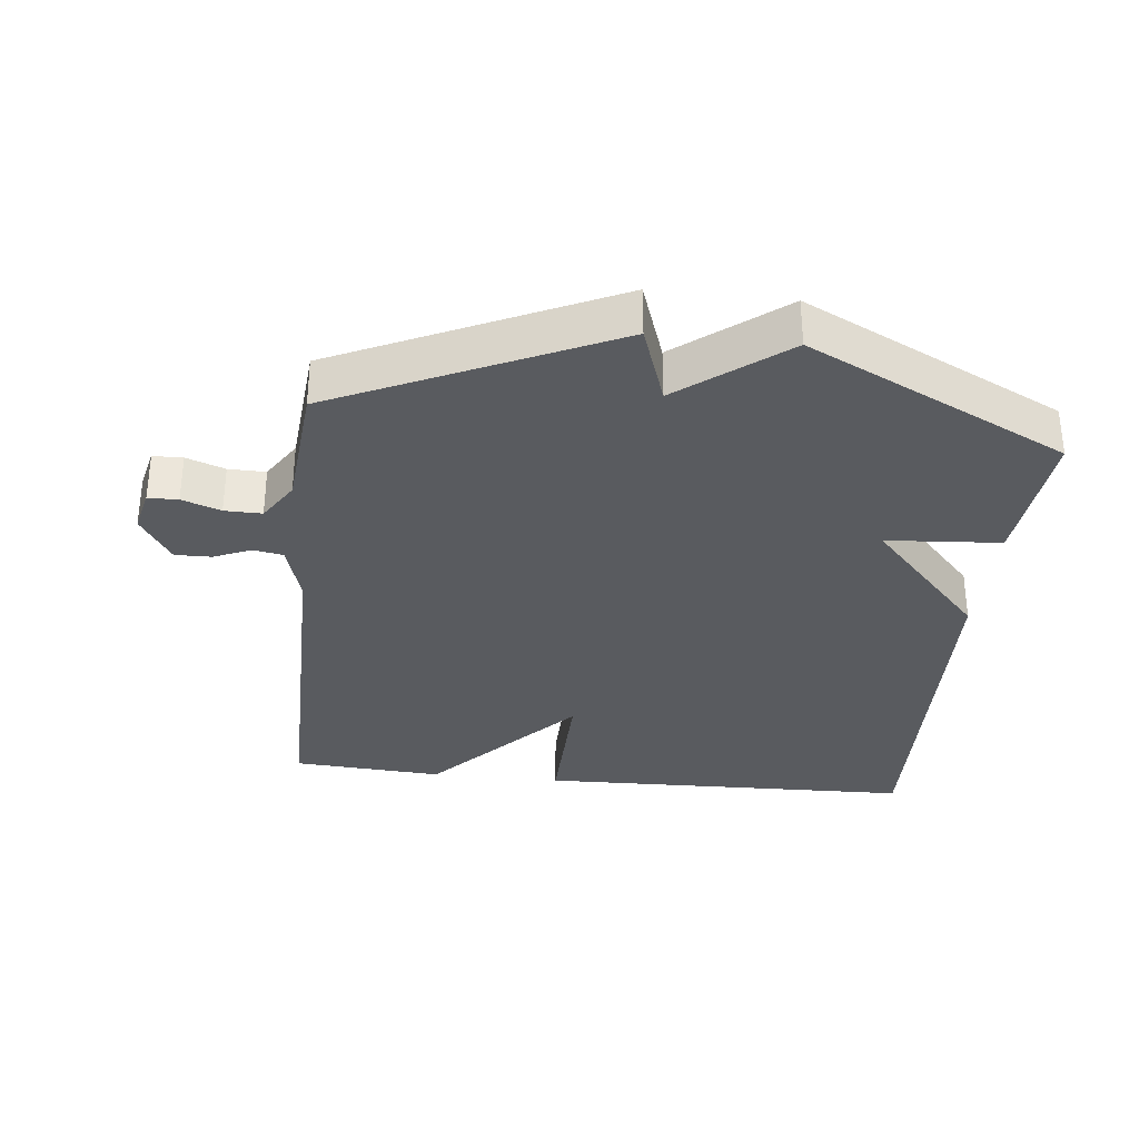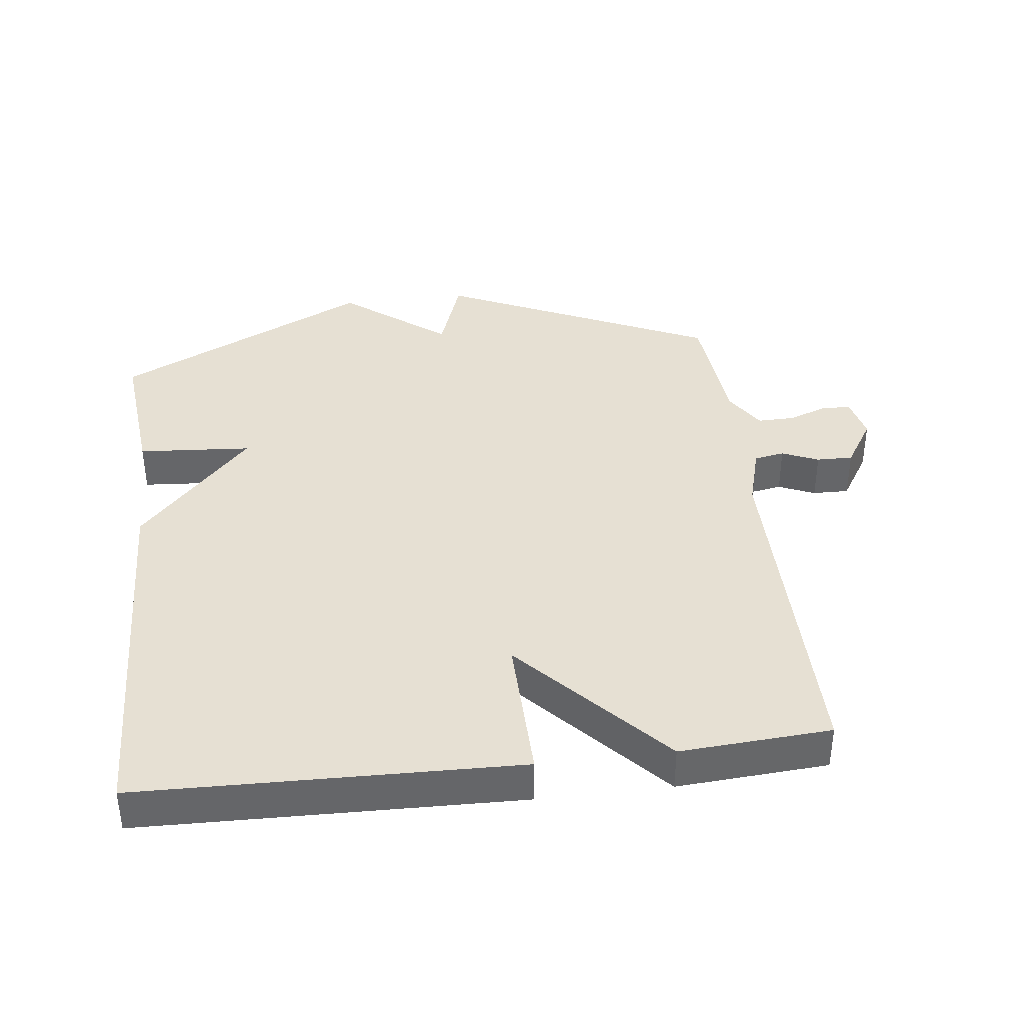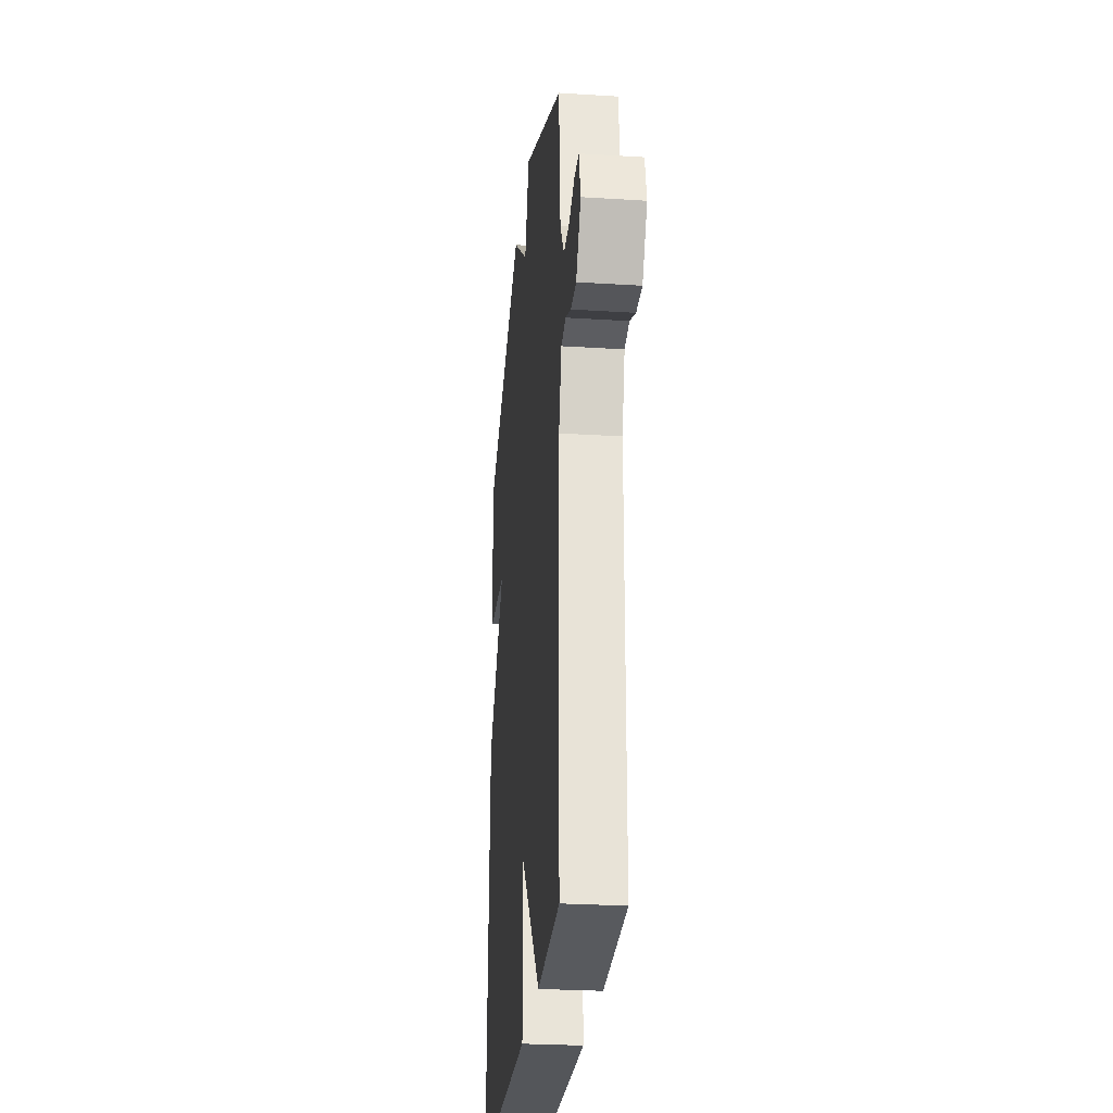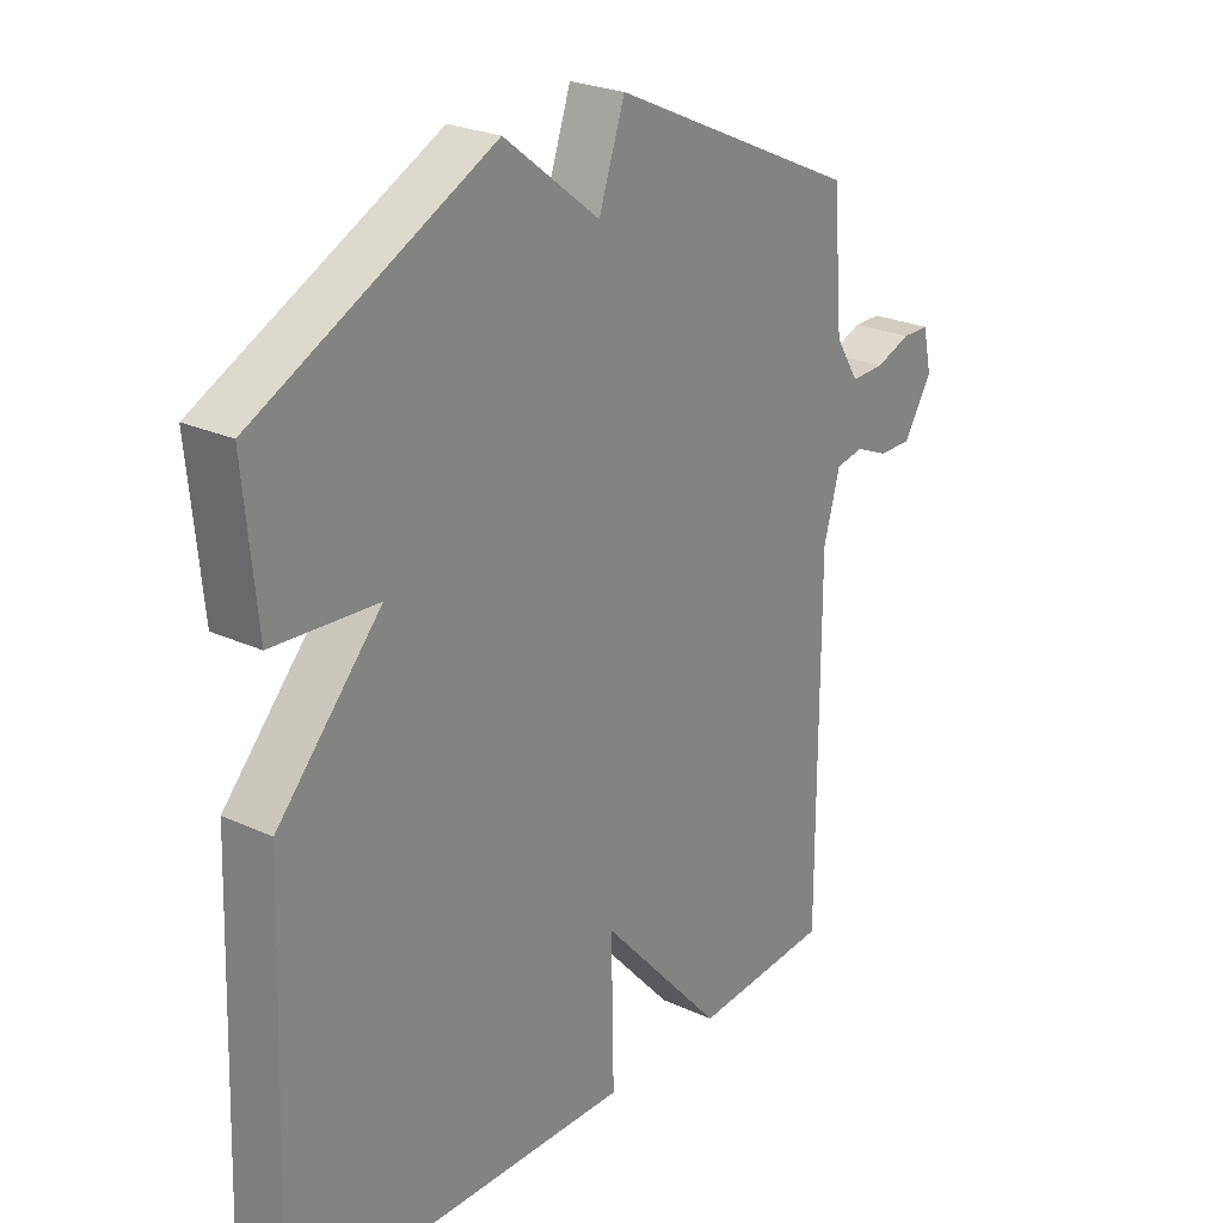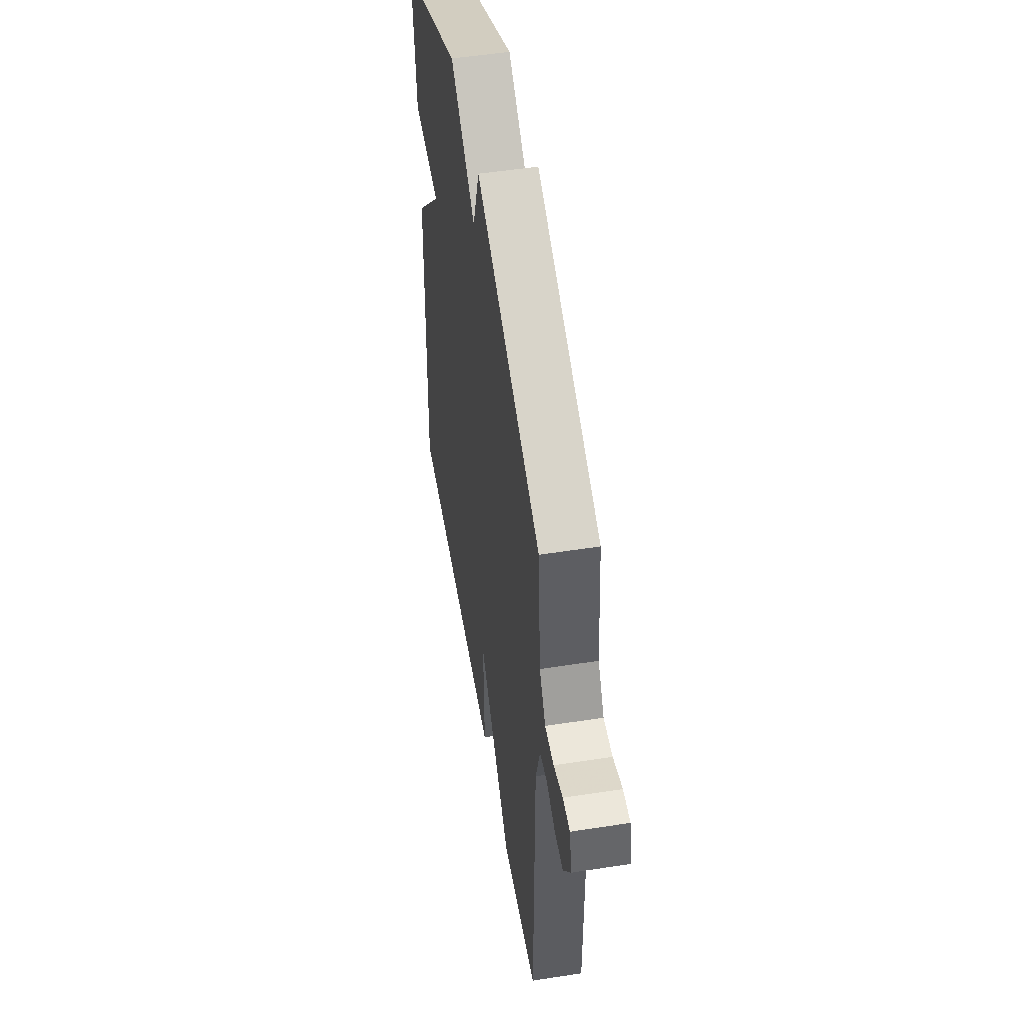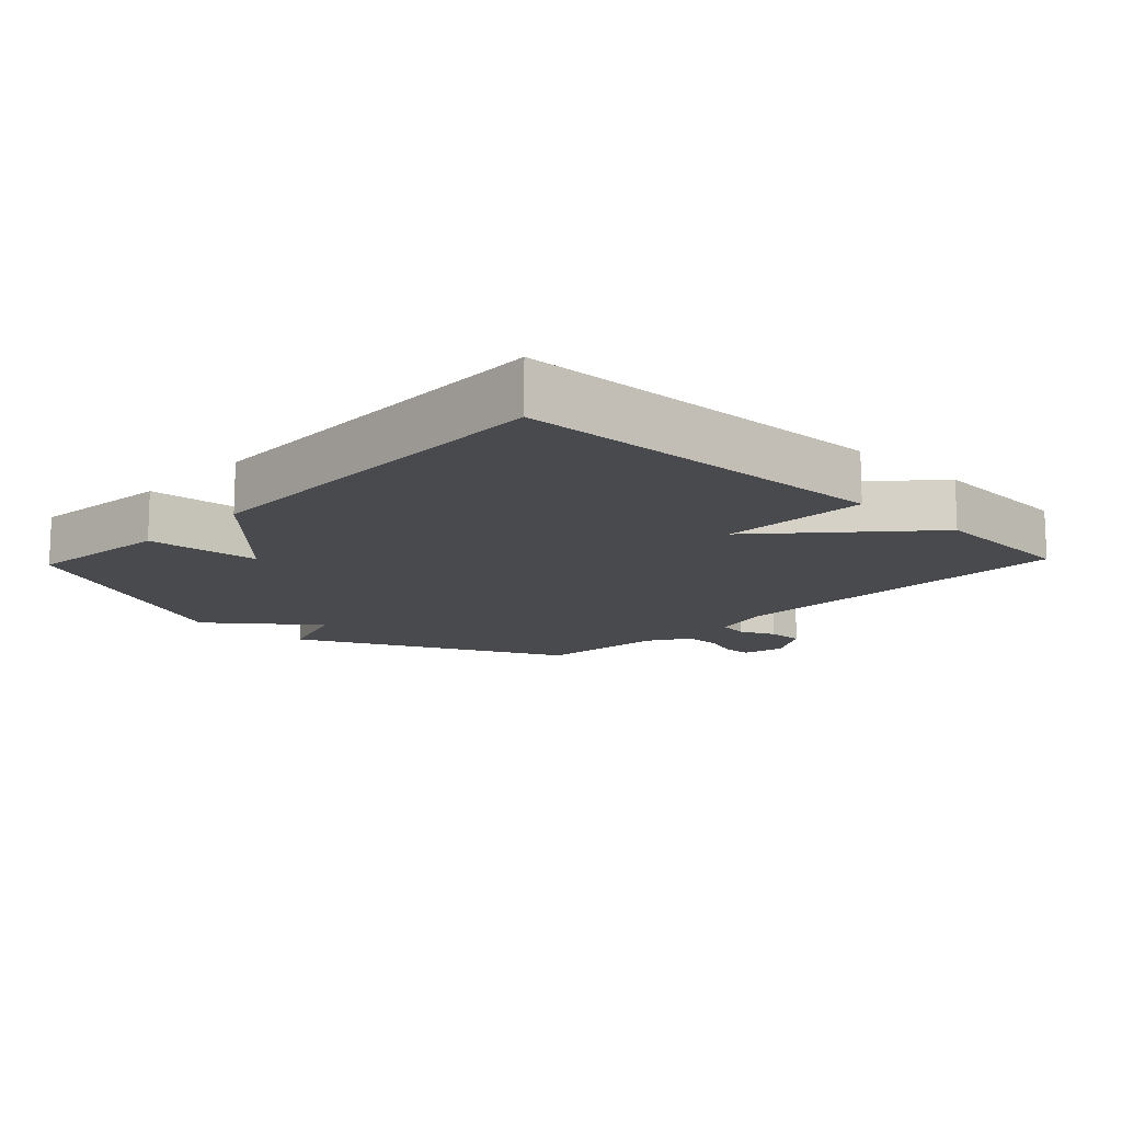
<metadata>
{"format":"obj","ext":"obj","renderer":"f3d","projection":"perspective","resolution":1024,"background":"white","views":[{"elev":-32.4,"azim":-6.3,"up":"+Y"},{"elev":38.5,"azim":173.0,"up":"+Y"},{"elev":-27.1,"azim":-95.6,"up":"+Z"},{"elev":25.0,"azim":126.7,"up":"+Z"},{"elev":51.7,"azim":-99.6,"up":"+Z"},{"elev":-13.2,"azim":136.5,"up":"+Y"}]}
</metadata>
<code>
v 0.5 0.07 -0.5
v -0.072 0.07 -0.515
v -0.068 0.07 -0.29
v -0.272 0.07 -0.515
v -0.5 0.07 -0.5
v -0.5 0.07 0.042
v -0.527 0.07 0.137
v -0.573 0.07 0.145
v -0.628 0.07 0.121
v -0.683 0.07 0.12
v -0.73 0.07 0.195
v -0.715 0.07 0.261
v -0.67 0.07 0.262
v -0.612 0.07 0.241
v -0.556 0.07 0.24
v -0.517 0.07 0.302
v -0.5 0.07 0.5
v -0.09 0.07 0.692
v -0.047 0.07 0.568
v 0.11 0.07 0.692
v 0.5 0.07 0.5
v 0.479 0.07 0.28
v 0.307 0.07 0.267
v 0.479 0.07 0.08
v 0.5 0 -0.5
v -0.072 0 -0.515
v -0.068 0 -0.29
v -0.272 0 -0.515
v -0.5 0 -0.5
v -0.5 0 0.042
v -0.527 0 0.137
v -0.573 0 0.145
v -0.628 0 0.121
v -0.683 0 0.12
v -0.73 0 0.195
v -0.715 0 0.261
v -0.67 0 0.262
v -0.612 0 0.241
v -0.556 0 0.24
v -0.517 0 0.302
v -0.5 0 0.5
v -0.09 0 0.692
v -0.047 0 0.568
v 0.11 0 0.692
v 0.5 0 0.5
v 0.479 0 0.28
v 0.307 0 0.267
v 0.479 0 0.08
f 1 2 3
f 24 1 3
f 23 24 3
f 21 22 23
f 20 21 23
f 19 20 23
f 4 5 6
f 3 4 6
f 23 3 6
f 19 23 6
f 19 6 7
f 18 19 7
f 17 18 7
f 16 17 7
f 15 16 7 8
f 9 10 11
f 8 9 11
f 15 8 11
f 14 15 11
f 11 12 13 14
f 27 26 25
f 27 25 48
f 27 48 47
f 47 46 45
f 47 45 44
f 47 44 43
f 30 29 28
f 30 28 27
f 30 27 47
f 30 47 43
f 31 30 43
f 31 43 42
f 31 42 41
f 31 41 40
f 32 31 40 39
f 35 34 33
f 35 33 32
f 35 32 39
f 35 39 38
f 38 37 36 35
f 1 25 26 2
f 2 26 27 3
f 3 27 28 4
f 4 28 29 5
f 5 29 30 6
f 6 30 31 7
f 7 31 32 8
f 8 32 33 9
f 9 33 34 10
f 10 34 35 11
f 11 35 36 12
f 12 36 37 13
f 13 37 38 14
f 14 38 39 15
f 15 39 40 16
f 16 40 41 17
f 17 41 42 18
f 18 42 43 19
f 19 43 44 20
f 20 44 45 21
f 21 45 46 22
f 22 46 47 23
f 23 47 48 24
f 24 48 25 1

</code>
